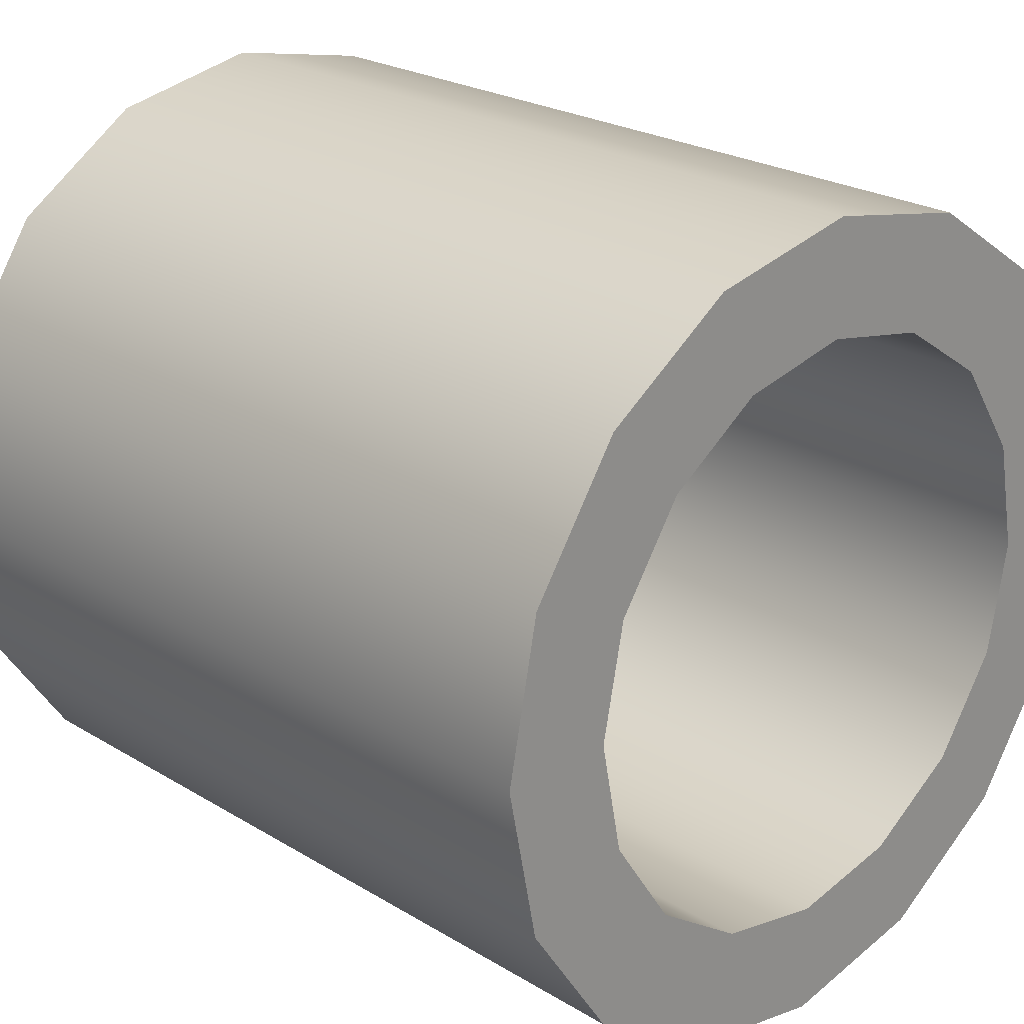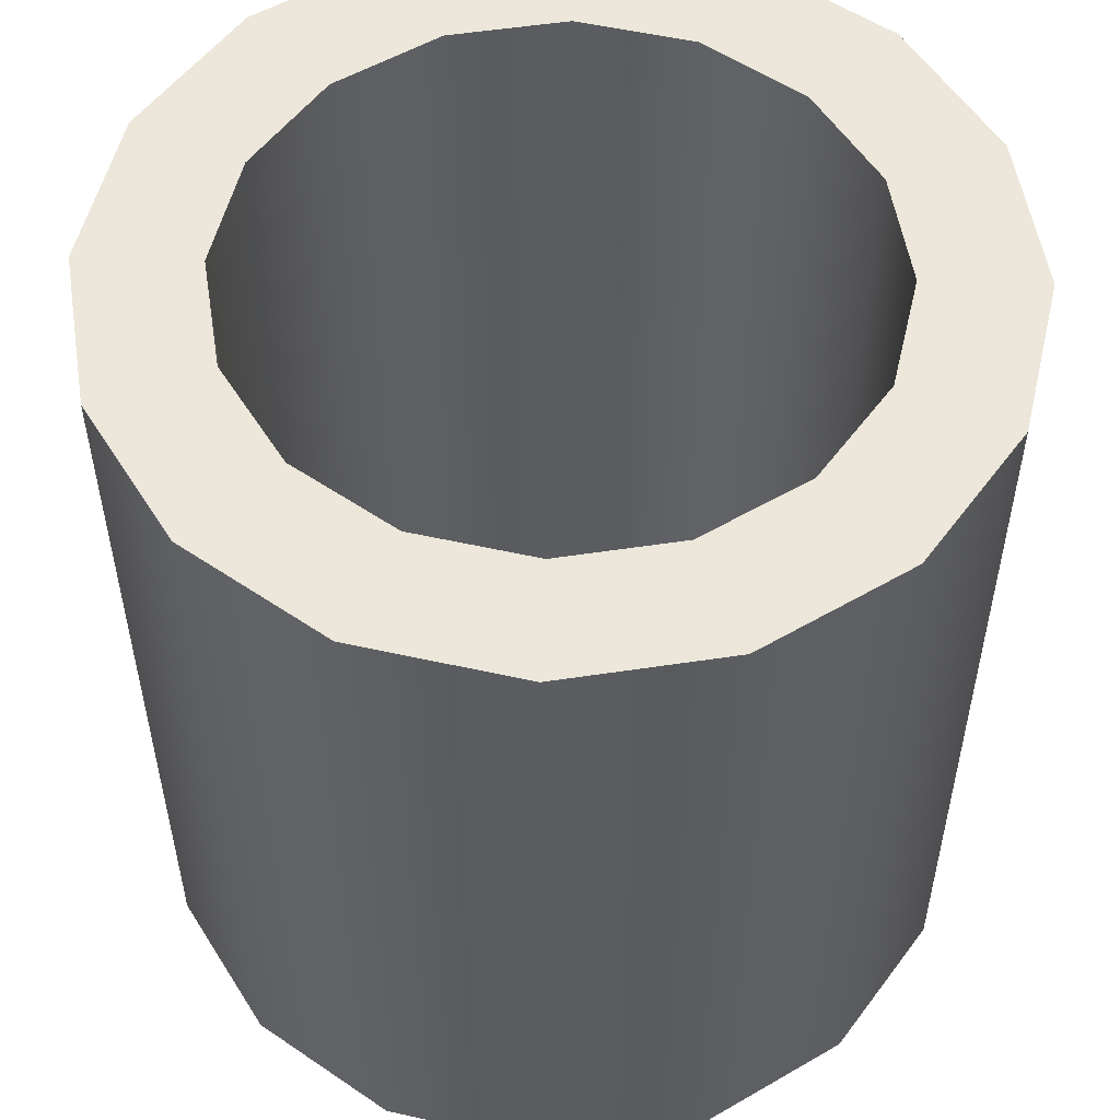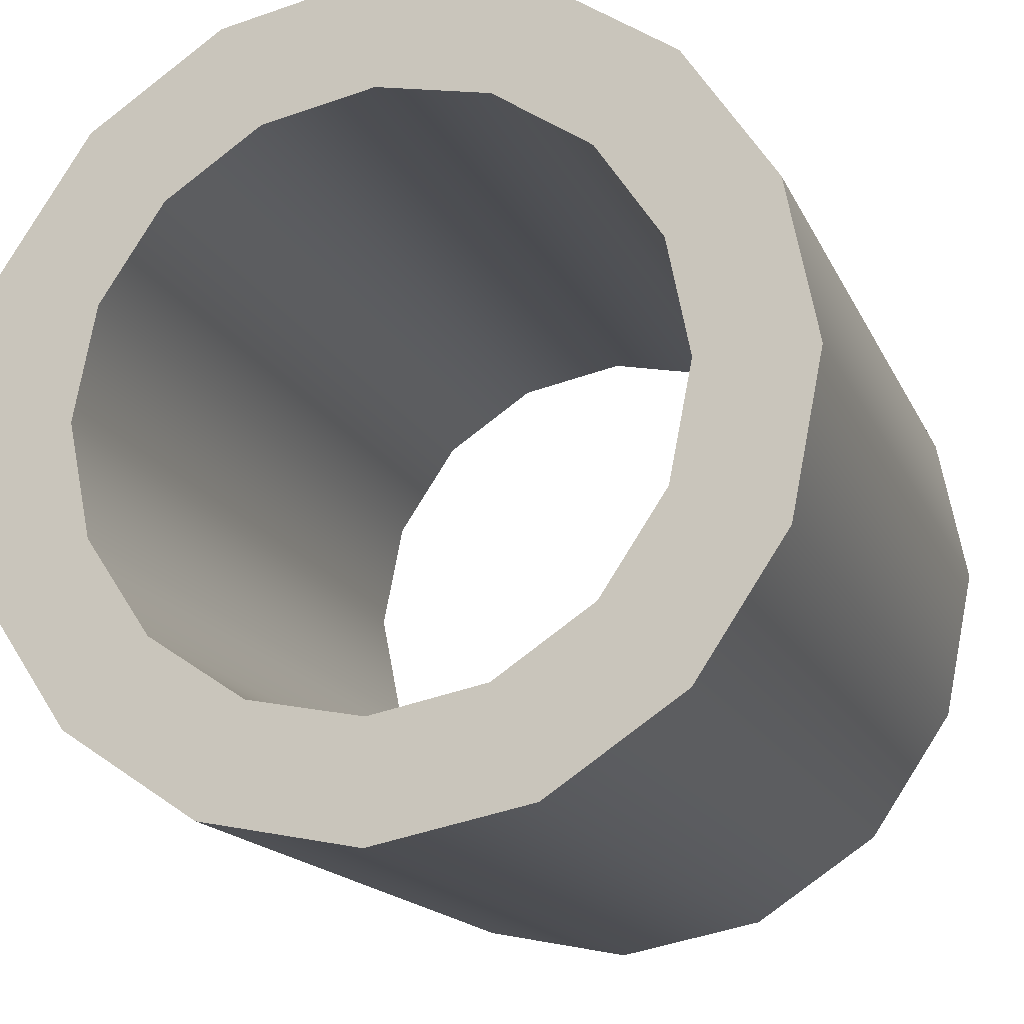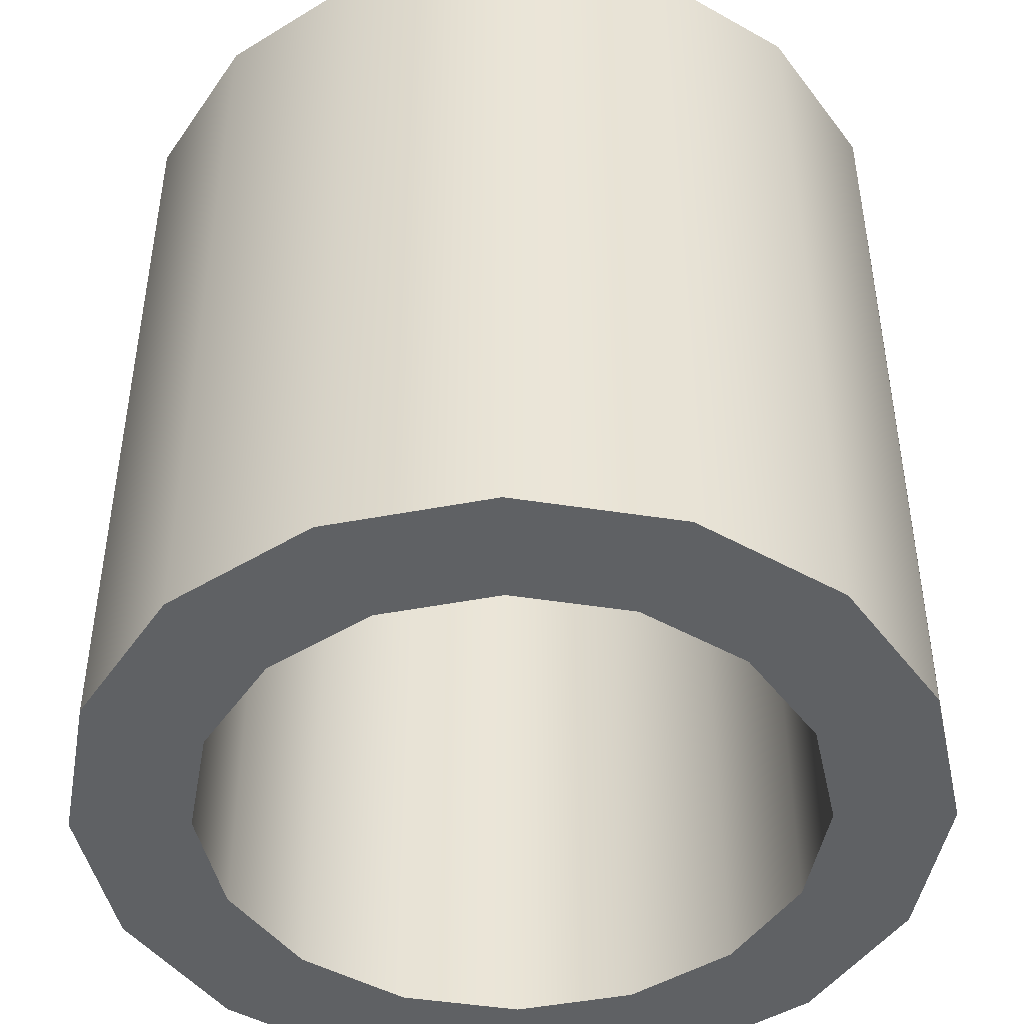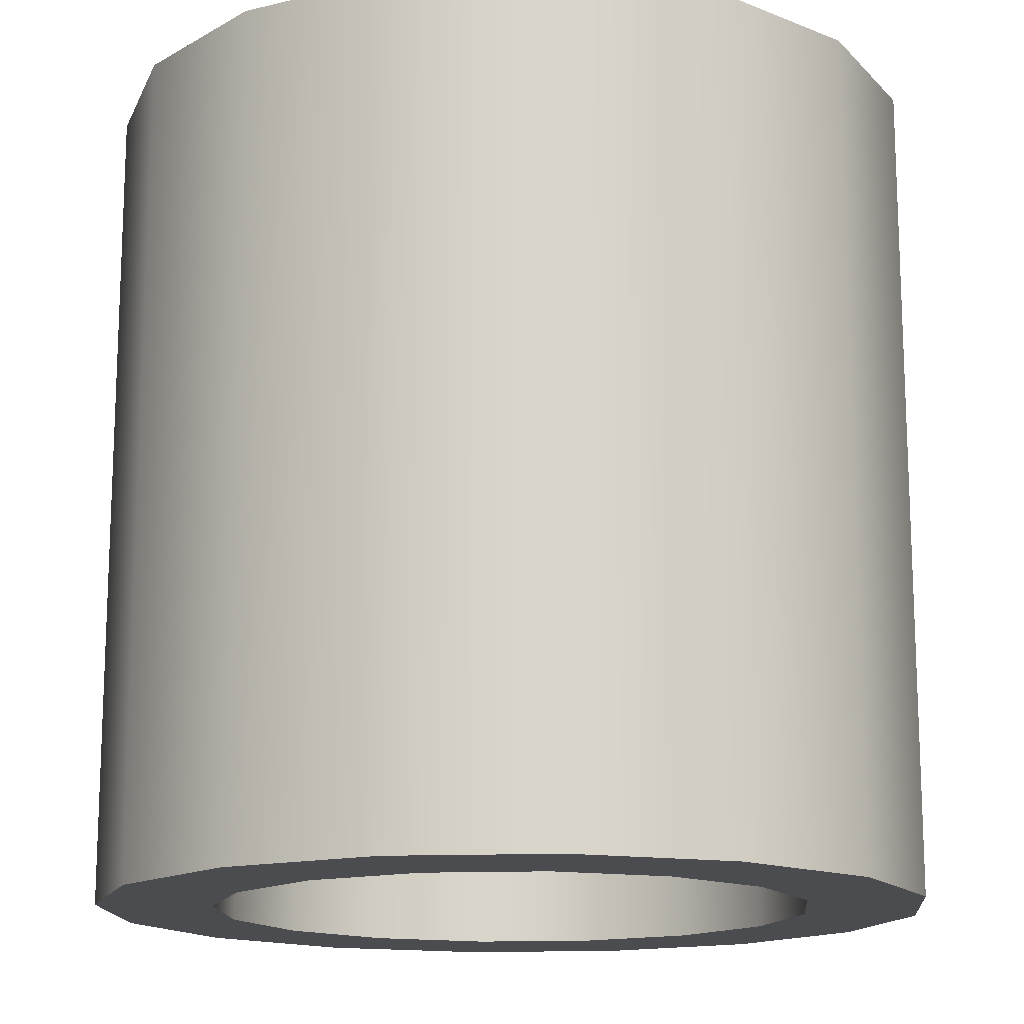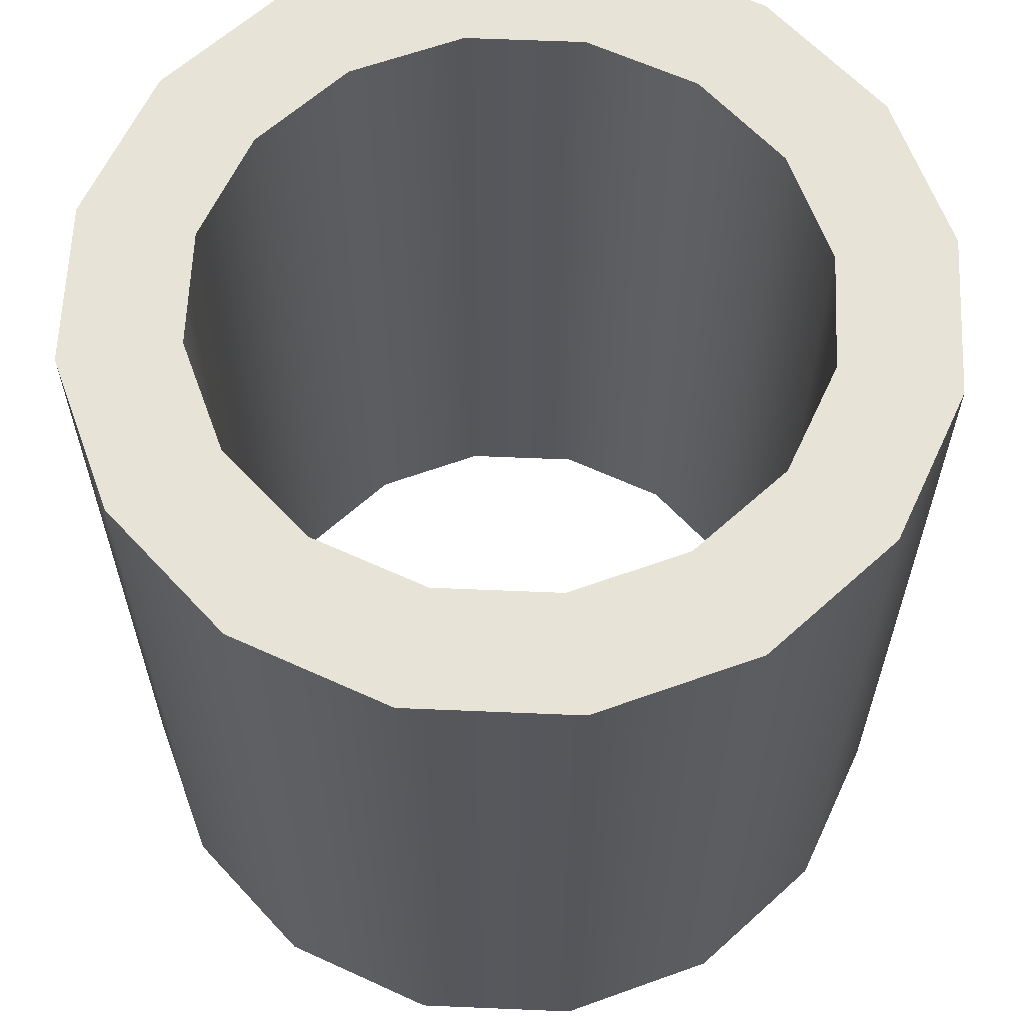
<metadata>
{"format":"obj","ext":"obj","renderer":"f3d","projection":"perspective","resolution":1024,"background":"white","views":[{"elev":23.8,"azim":-44.8,"up":"+Y"},{"elev":54.1,"azim":47.1,"up":"+Z"},{"elev":-16.1,"azim":18.0,"up":"+Y"},{"elev":-46.2,"azim":-133.9,"up":"+Z"},{"elev":-15.2,"azim":-74.0,"up":"+Z"},{"elev":62.3,"azim":-143.8,"up":"+Z"}]}
</metadata>
<code>
v 0 -1 -1
v 0 -1 1
v -0.3827 -0.9239 1
v -0.3827 -0.9239 -1
v 0.3827 -0.9239 -1
v 0.3827 -0.9239 1
v 0.7071 -0.7071 -1
v 0.7071 -0.7071 1
v 0.9239 -0.3827 -1
v 0.9239 -0.3827 1
v 0.7071 0.7071 -1
v 0.7071 0.7071 1
v 0.9239 0.3827 1
v 0.9239 0.3827 -1
v 1 -0 1
v 1 0 -1
v -0.7071 -0.7071 1
v -0.7071 -0.7071 -1
v -0.9239 -0.3827 1
v -0.9239 -0.3827 -1
v -1 -0 1
v -1 0 -1
v -0.9239 0.3827 1
v -0.9239 0.3827 -1
v -0.7071 0.7071 1
v -0.7071 0.7071 -1
v -0.3827 0.9239 1
v -0.3827 0.9239 -1
v 0 1 1
v 0 1 -1
v 0.2763 -0.6671 -1
v 0 -0.7221 -1
v 0 -0.7221 1
v 0.2763 -0.6671 1
v 0.3827 0.9239 1
v 0.3827 0.9239 -1
v -0.2763 -0.6671 -1
v -0.2763 -0.6671 1
v 0.5106 -0.5106 -1
v 0.5106 -0.5106 1
v 0.6671 -0.2763 -1
v 0.6671 -0.2763 1
v 0.5106 0.5106 -1
v 0.6671 0.2763 -1
v 0.6671 0.2763 1
v 0.5106 0.5106 1
v 0.7221 0 -1
v 0.7221 -0 1
v -0.5106 -0.5106 -1
v -0.5106 -0.5106 1
v -0.6671 -0.2763 -1
v -0.6671 -0.2763 1
v -0.7221 0 -1
v -0.7221 -0 1
v -0.6671 0.2763 -1
v -0.6671 0.2763 1
v -0.5106 0.5106 -1
v -0.5106 0.5106 1
v -0.2763 0.6671 -1
v -0.2763 0.6671 1
v 0 0.7221 -1
v 0 0.7221 1
v 0.2763 0.6671 -1
v 0.2763 0.6671 1
f 1 2 3 4
f 5 6 2 1
f 7 8 6 5
f 9 10 8 7
f 11 12 13 14
f 14 13 15 16
f 16 15 10 9
f 4 3 17 18
f 18 17 19 20
f 20 19 21 22
f 22 21 23 24
f 24 23 25 26
f 26 25 27 28
f 28 27 29 30
f 31 32 33 34
f 30 29 35 36
f 36 35 12 11
f 32 37 38 33
f 39 31 34 40
f 41 39 40 42
f 43 44 45 46
f 44 47 48 45
f 47 41 42 48
f 37 49 50 38
f 49 51 52 50
f 51 53 54 52
f 53 55 56 54
f 55 57 58 56
f 57 59 60 58
f 59 61 62 60
f 61 63 64 62
f 63 43 46 64
f 2 33 38 3
f 19 52 54 21
f 23 56 58 25
f 17 50 52 19
f 4 37 32 1
f 13 45 48 15
f 6 34 33 2
f 20 51 49 18
f 22 53 51 20
f 16 47 44 14
f 25 58 60 27
f 26 57 55 24
f 1 32 31 5
f 28 59 57 26
f 18 49 37 4
f 21 54 56 23
f 11 43 63 36
f 15 48 42 10
f 24 55 53 22
f 9 41 47 16
f 35 64 46 12
f 12 46 45 13
f 29 62 64 35
f 14 44 43 11
f 36 63 61 30
f 30 61 59 28
f 27 60 62 29
f 10 42 40 8
f 8 40 34 6
f 3 38 50 17
f 7 39 41 9
f 5 31 39 7

</code>
